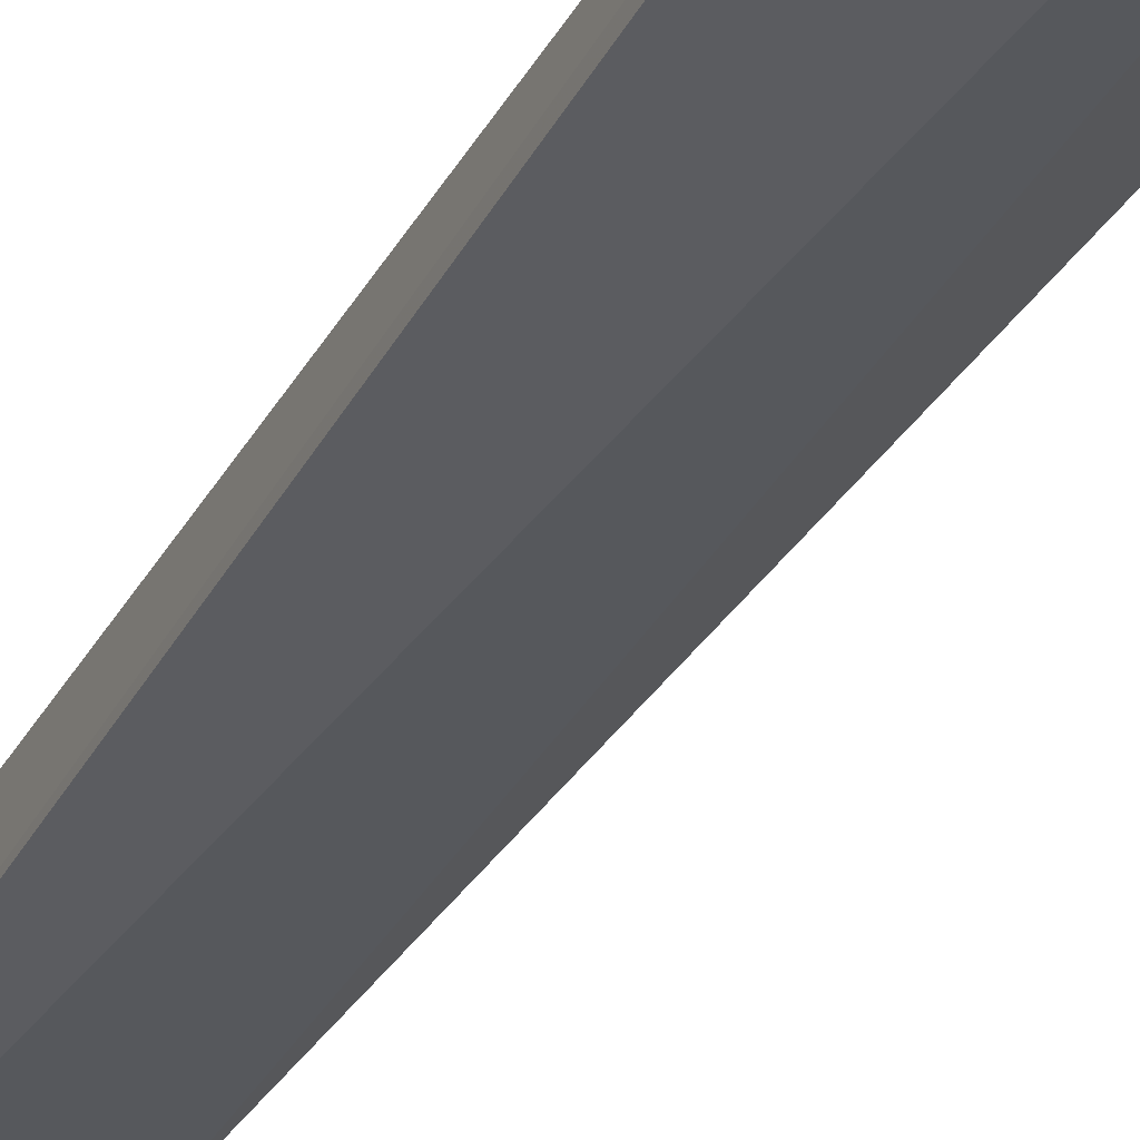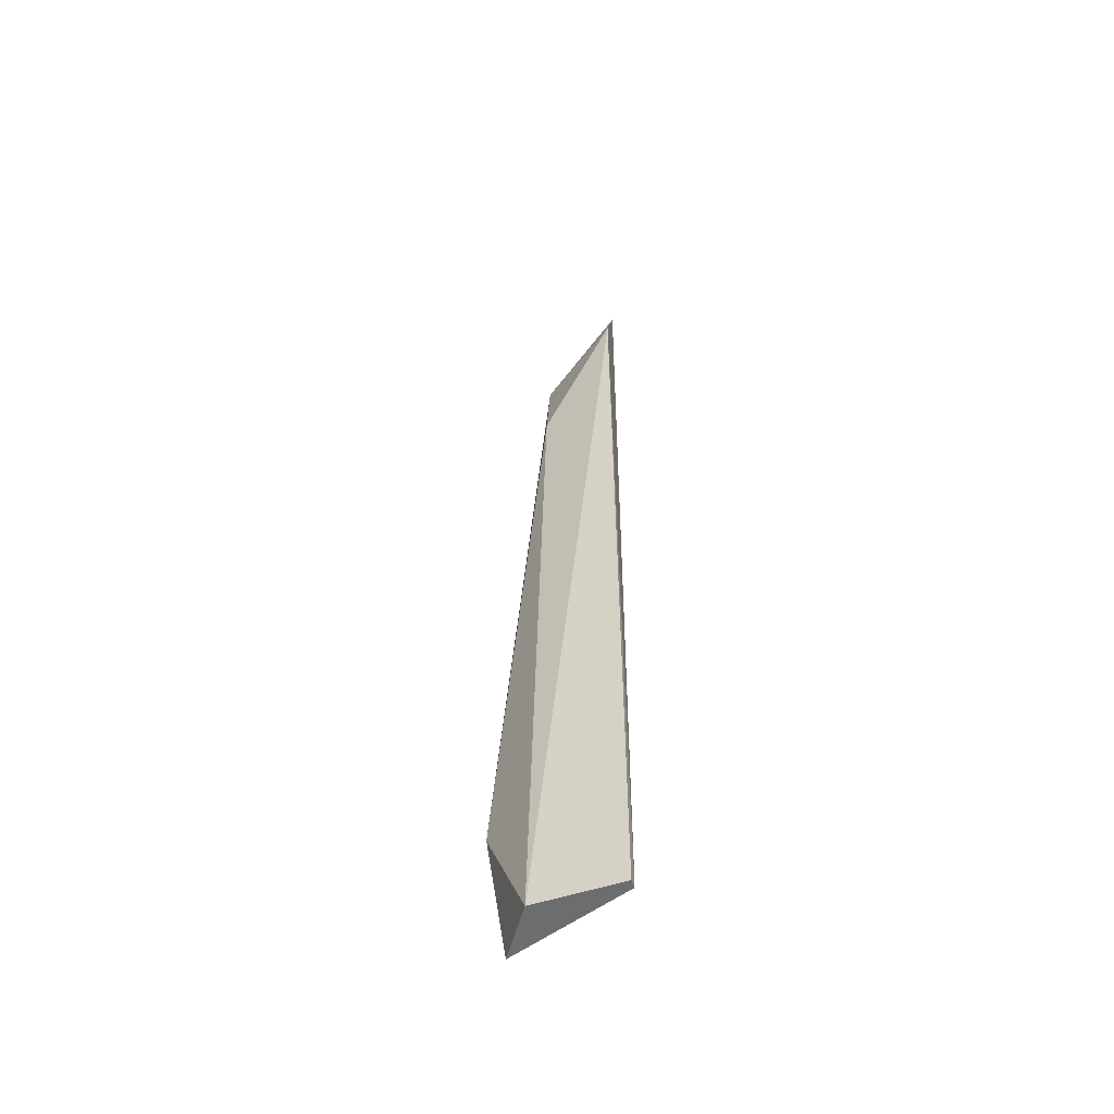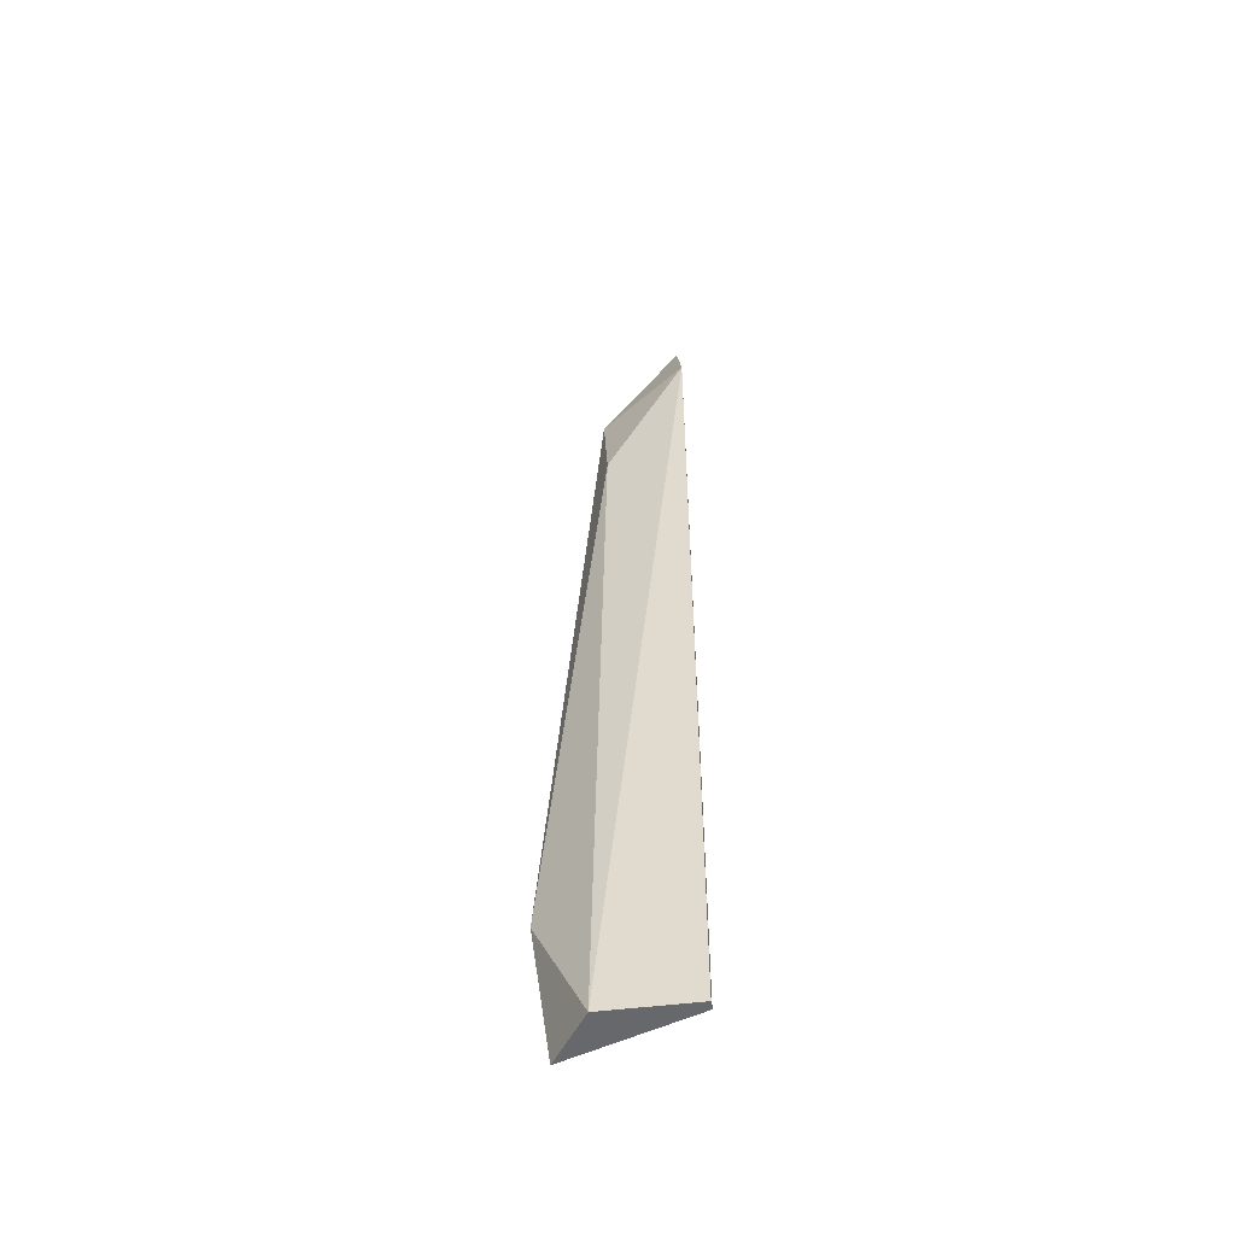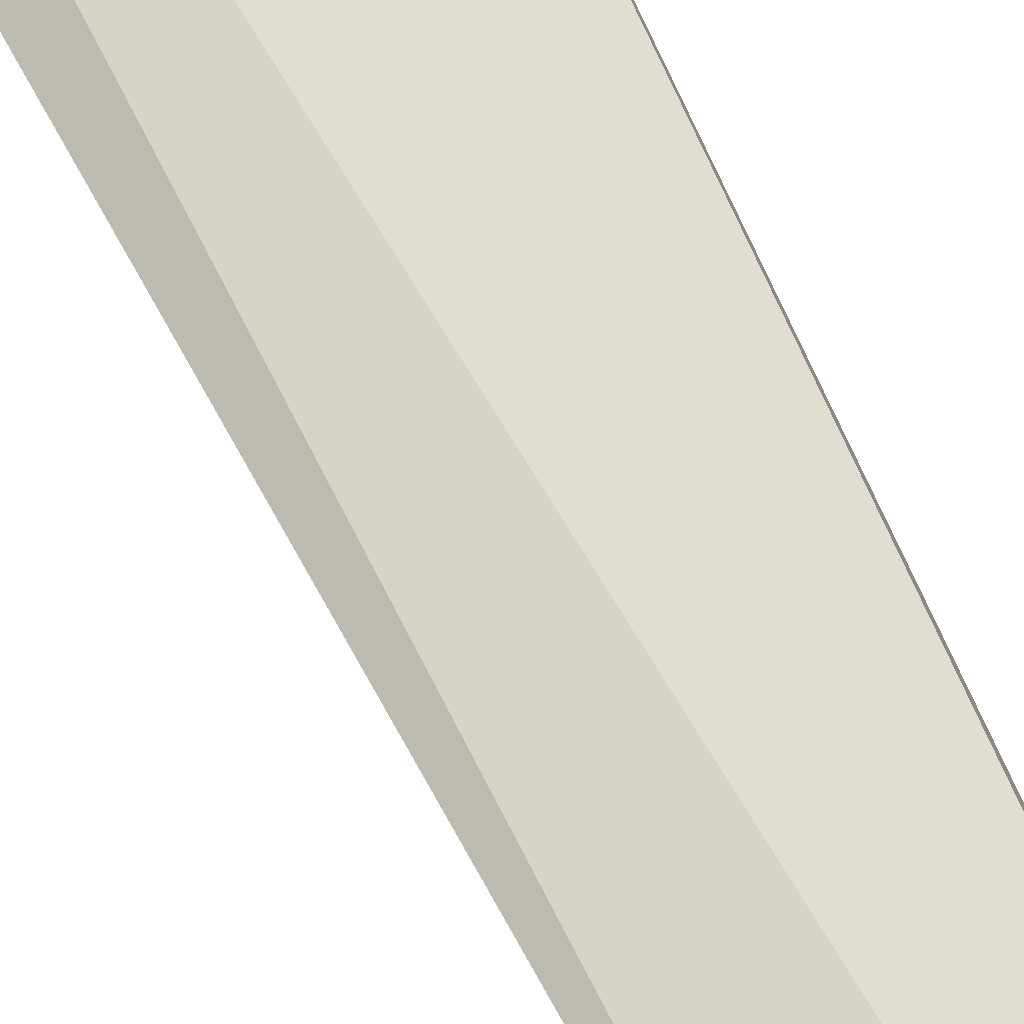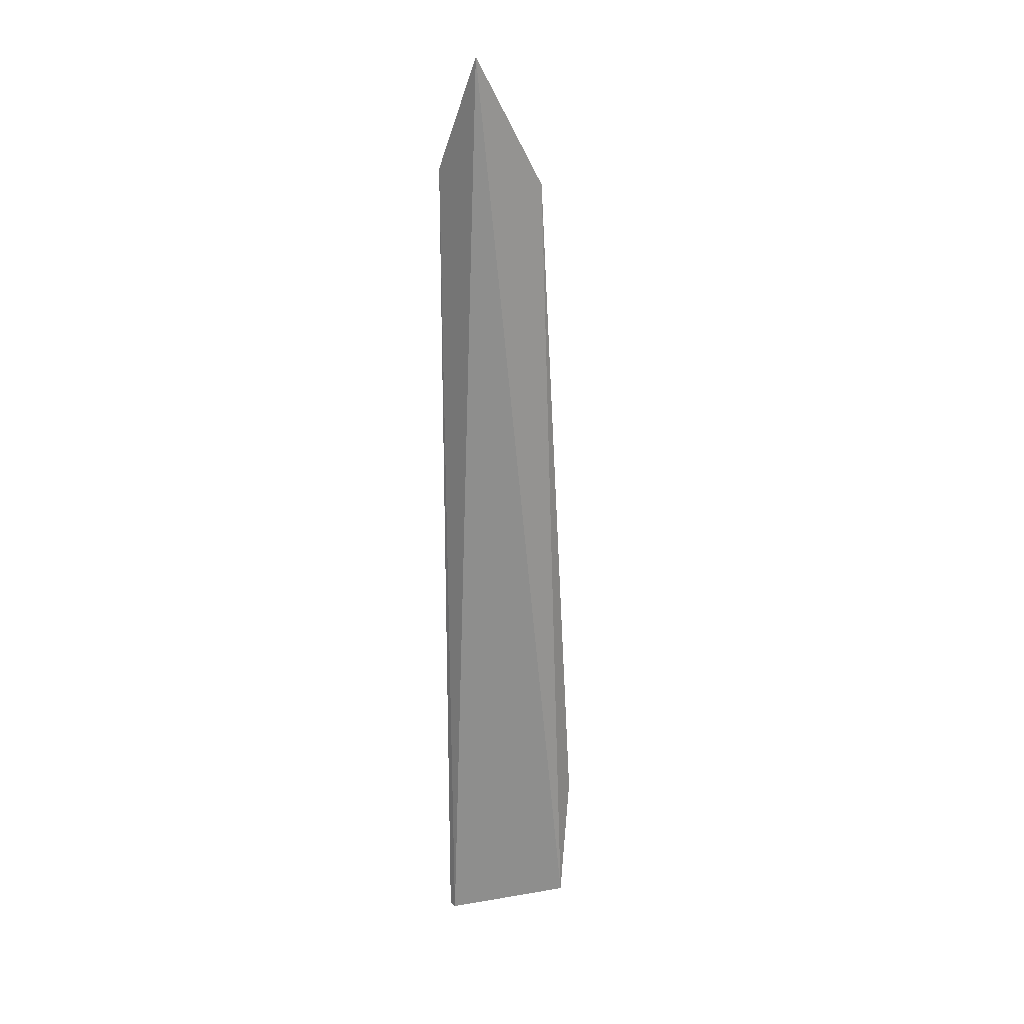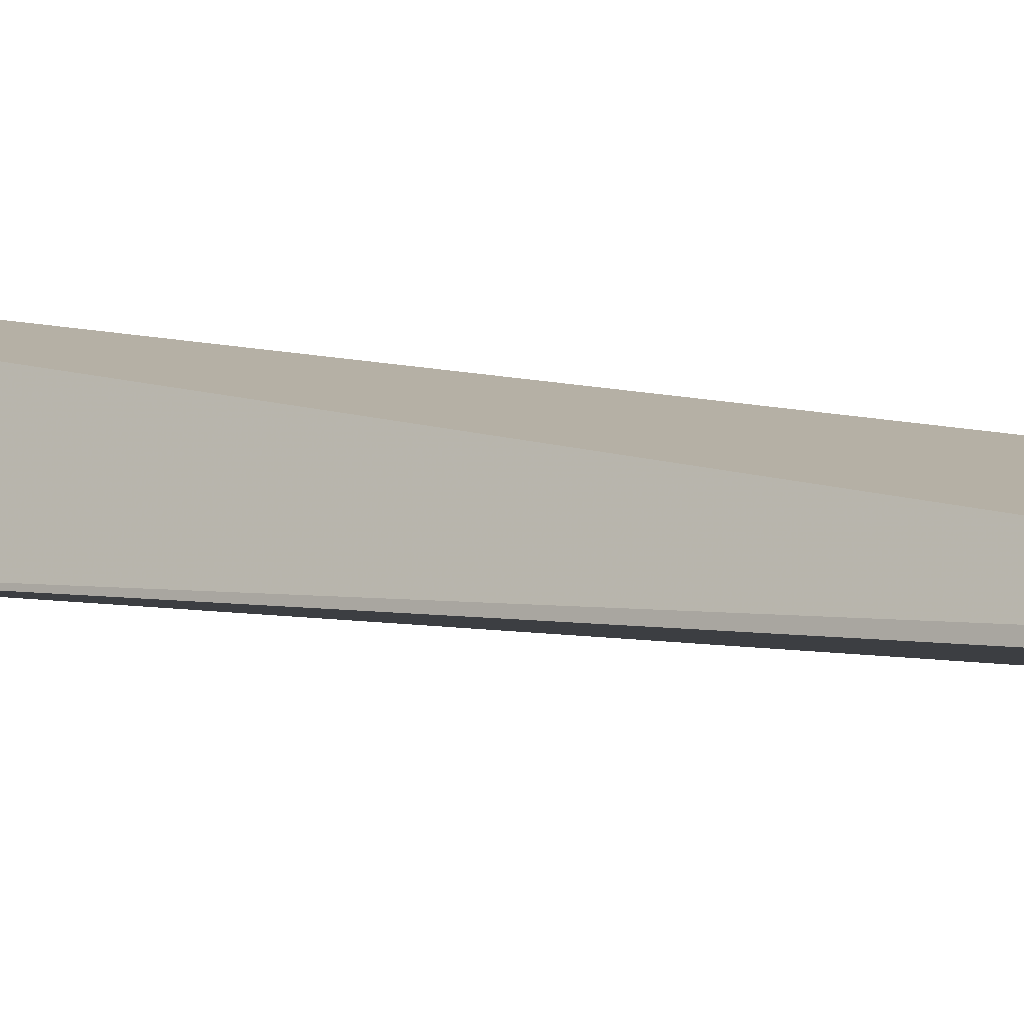
<metadata>
{"format":"obj","ext":"obj","renderer":"f3d","projection":"perspective","resolution":1024,"background":"white","views":[{"elev":-34.8,"azim":-24.0,"up":"+Z"},{"elev":-53.9,"azim":-160.9,"up":"+Y"},{"elev":-52.5,"azim":-172.5,"up":"+Y"},{"elev":76.2,"azim":155.1,"up":"+Z"},{"elev":22.6,"azim":-35.9,"up":"+Y"},{"elev":-3.1,"azim":-142.3,"up":"+Z"}]}
</metadata>
<code>
v 0.02605 0.075 -0.005846
v 0.02605 0.03715 -0.008187
v 0.02761 0.03715 -0.005846
v 0.02839 0.04301 -0.006236
v 0.02254 0.08086 -0.005846
v 0.02566 0.06954 -0.007406
v 0.02215 0.07579 -0.008187
v 0.02215 0.03715 -0.007797
v 0.02215 0.03715 -0.008187
f 3 2 4
f 9 3 8
f 7 9 8
f 6 1 4
f 2 6 4
f 1 3 4
f 3 5 8
f 2 7 6
f 3 1 5
f 1 7 5
f 9 2 3
f 2 9 7
f 5 7 8
f 7 1 6

</code>
